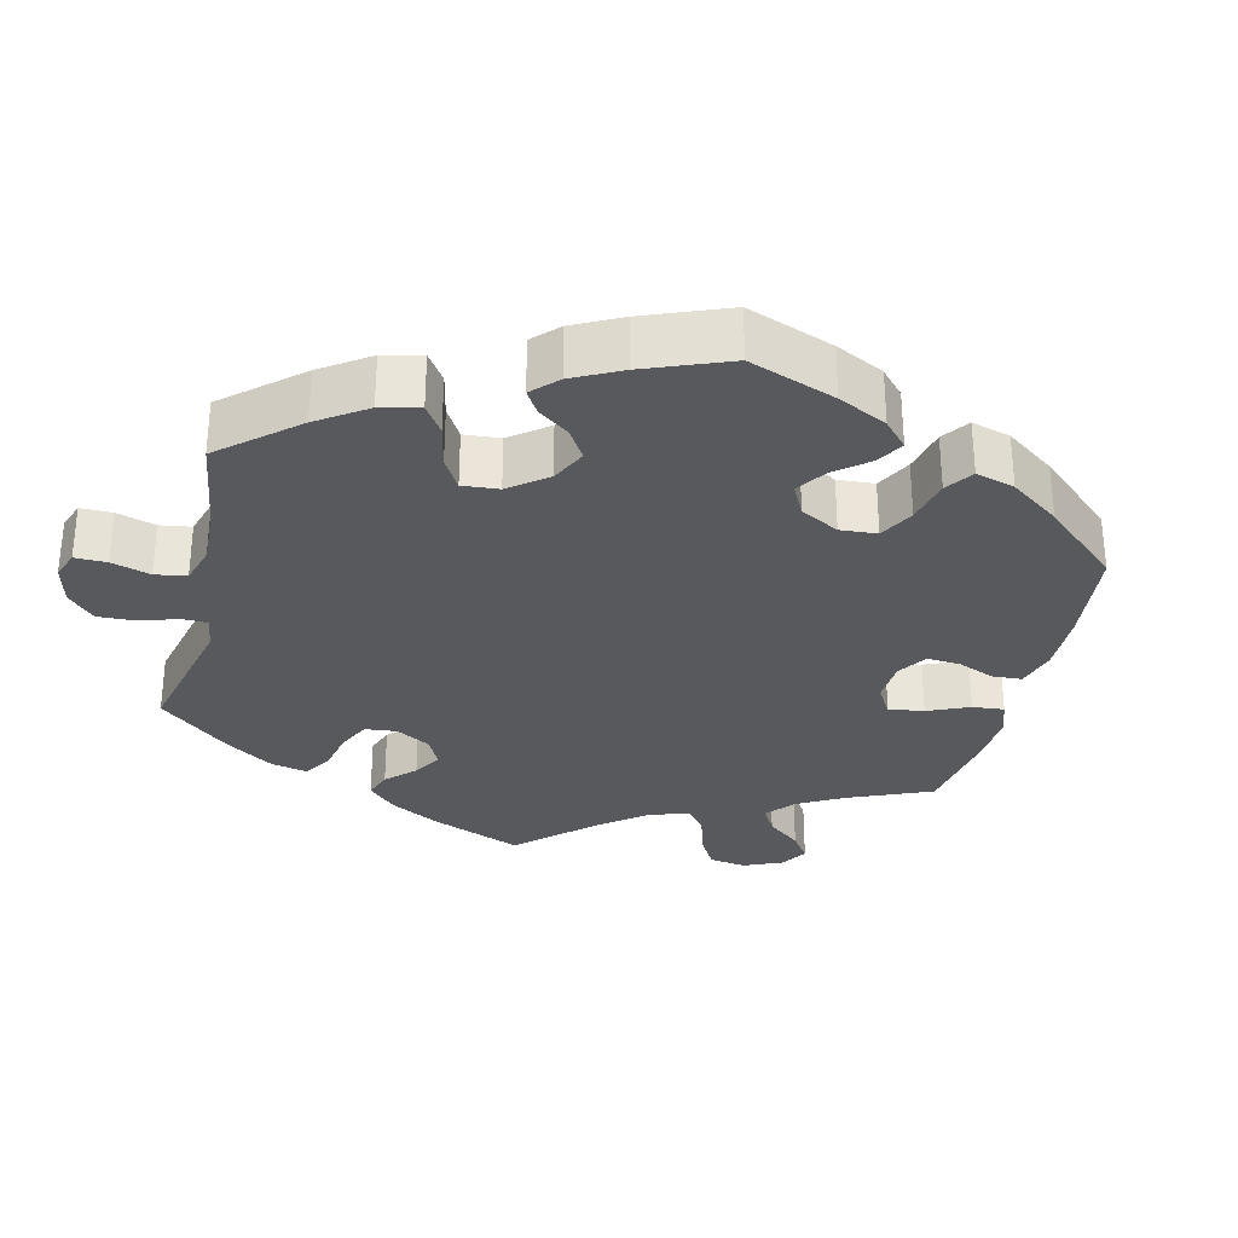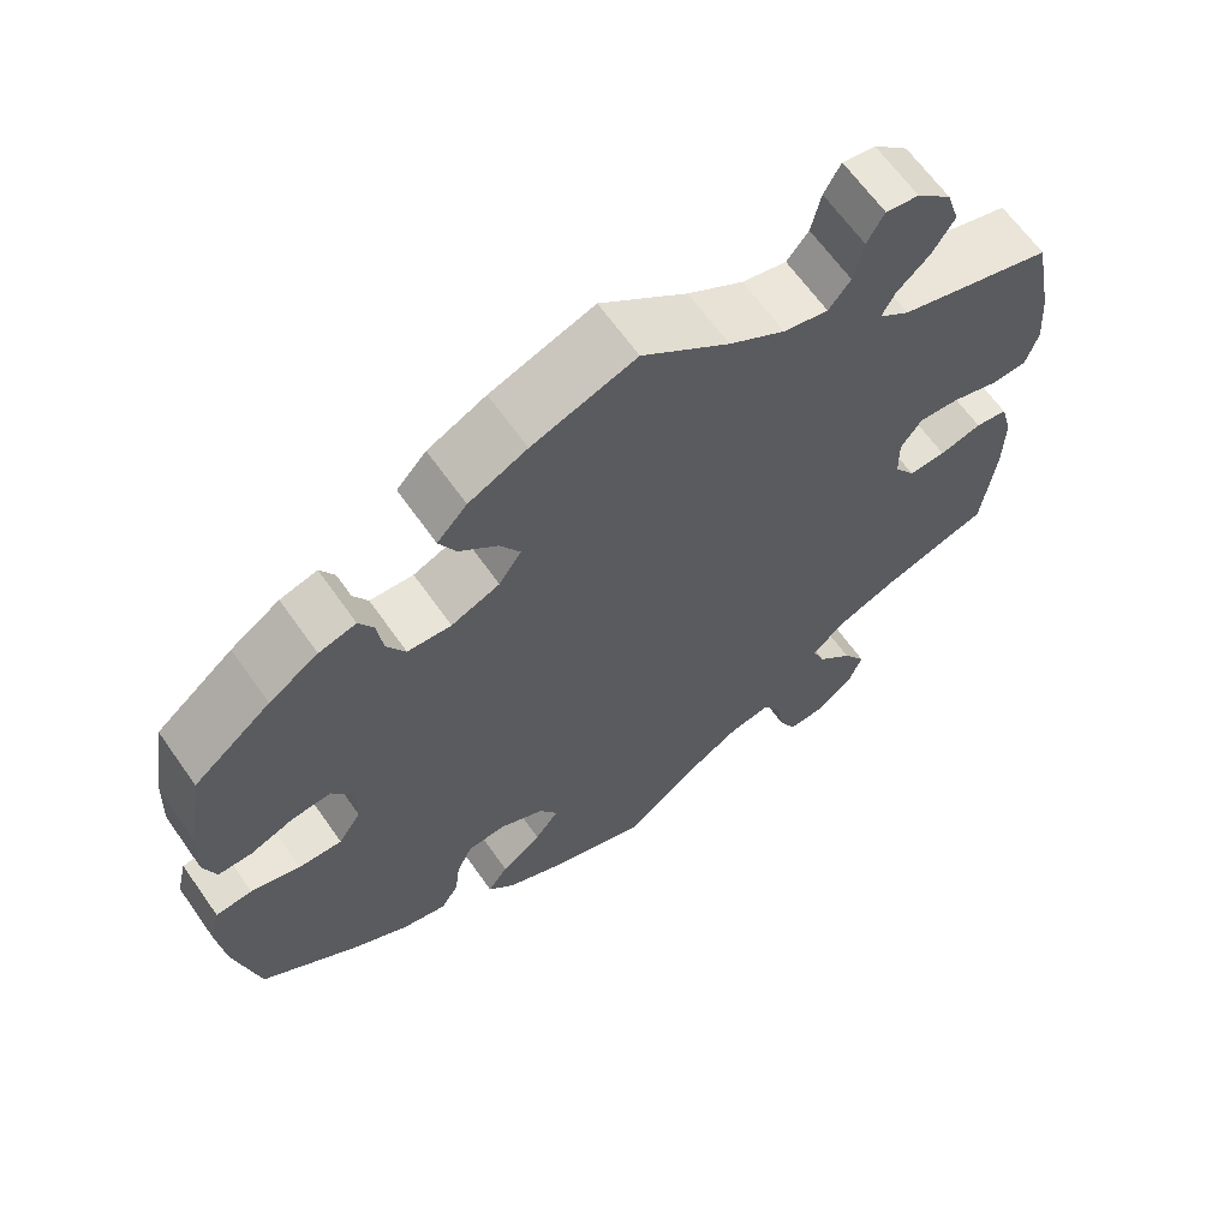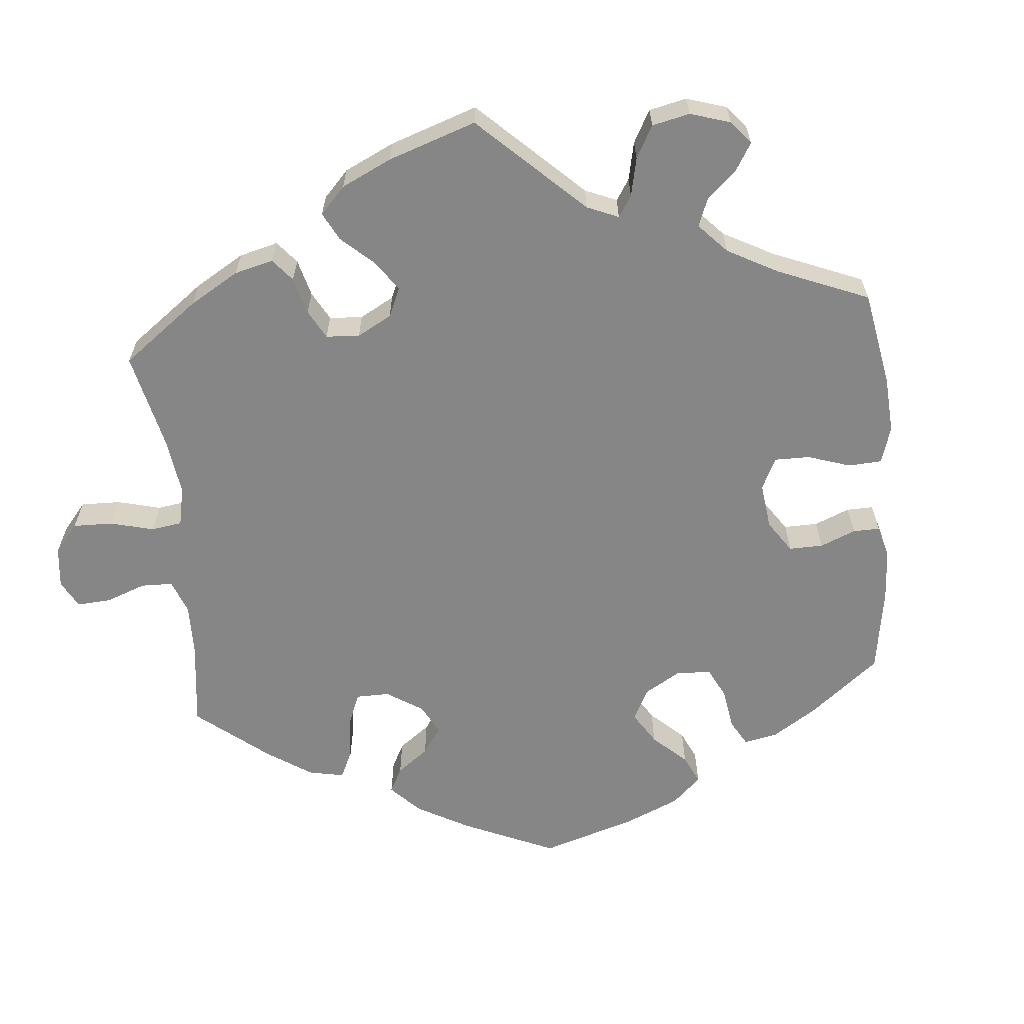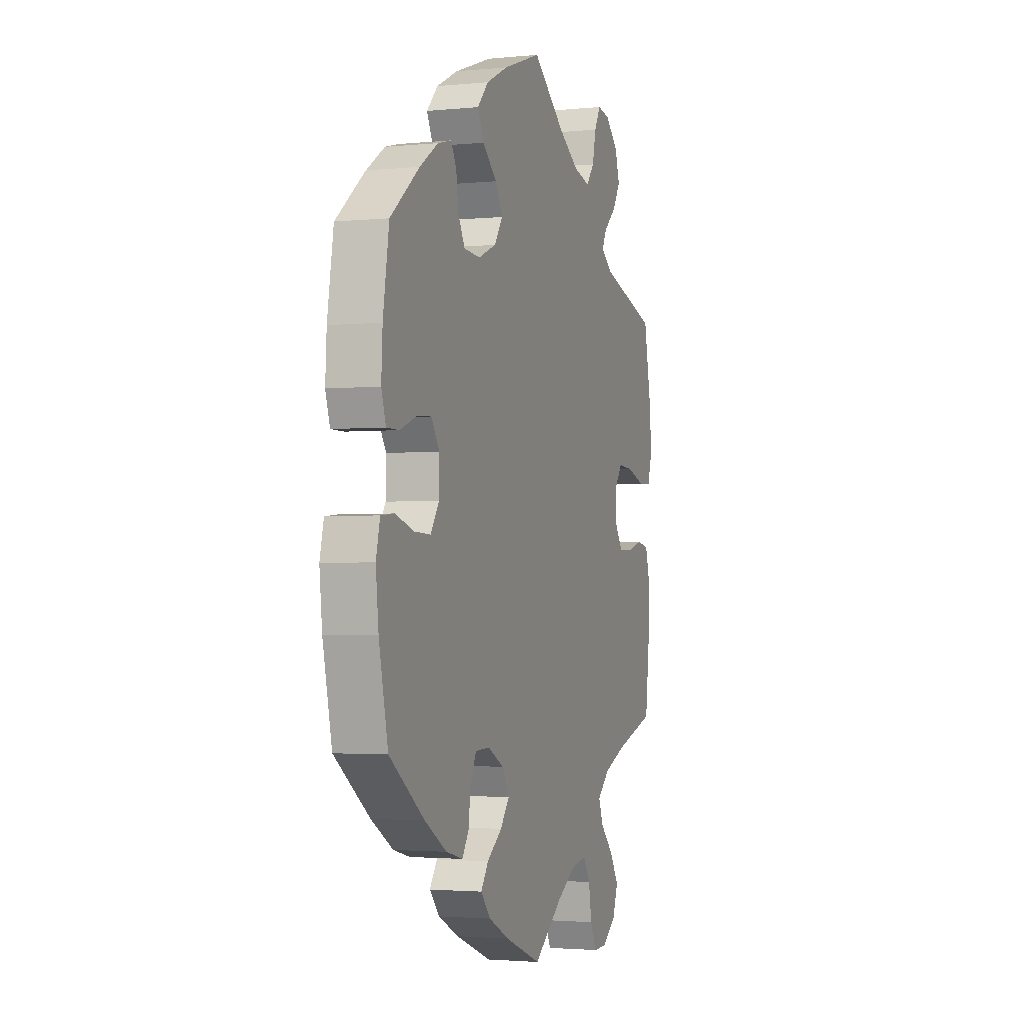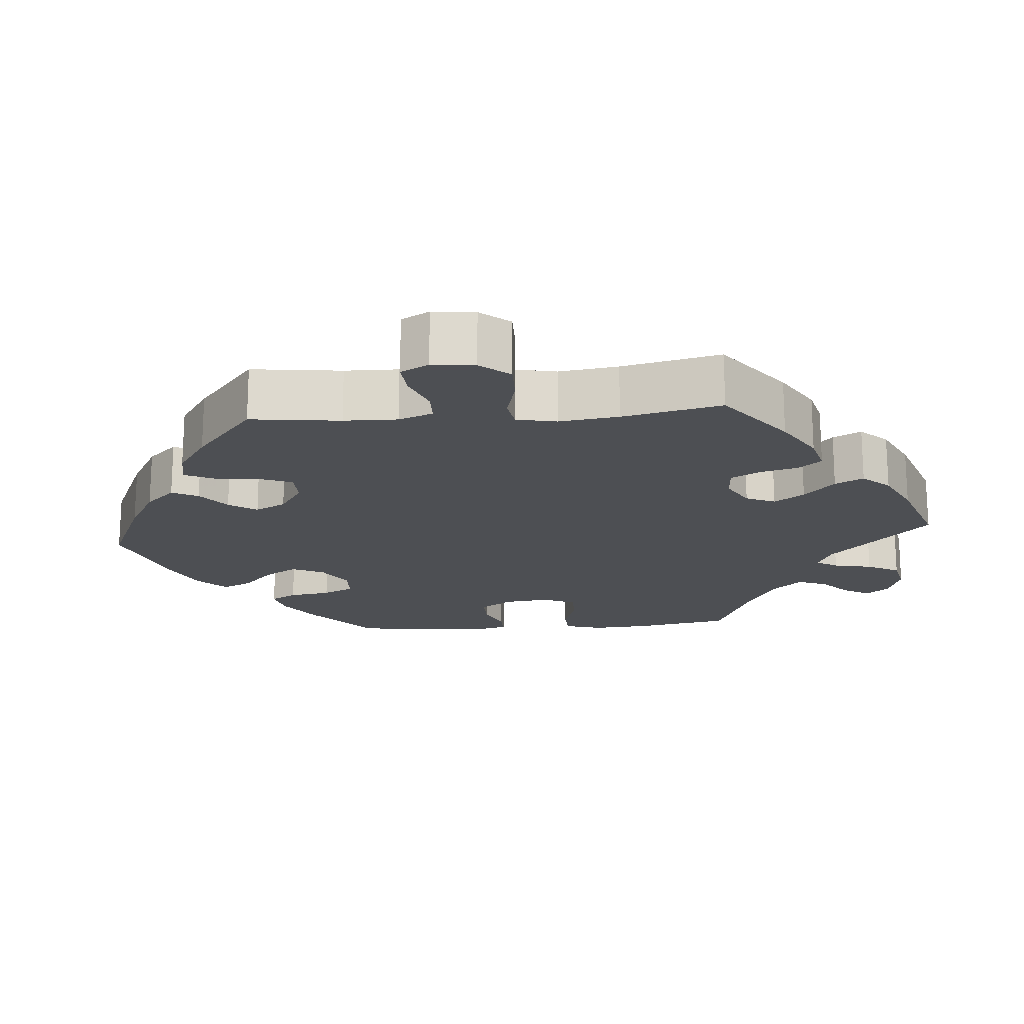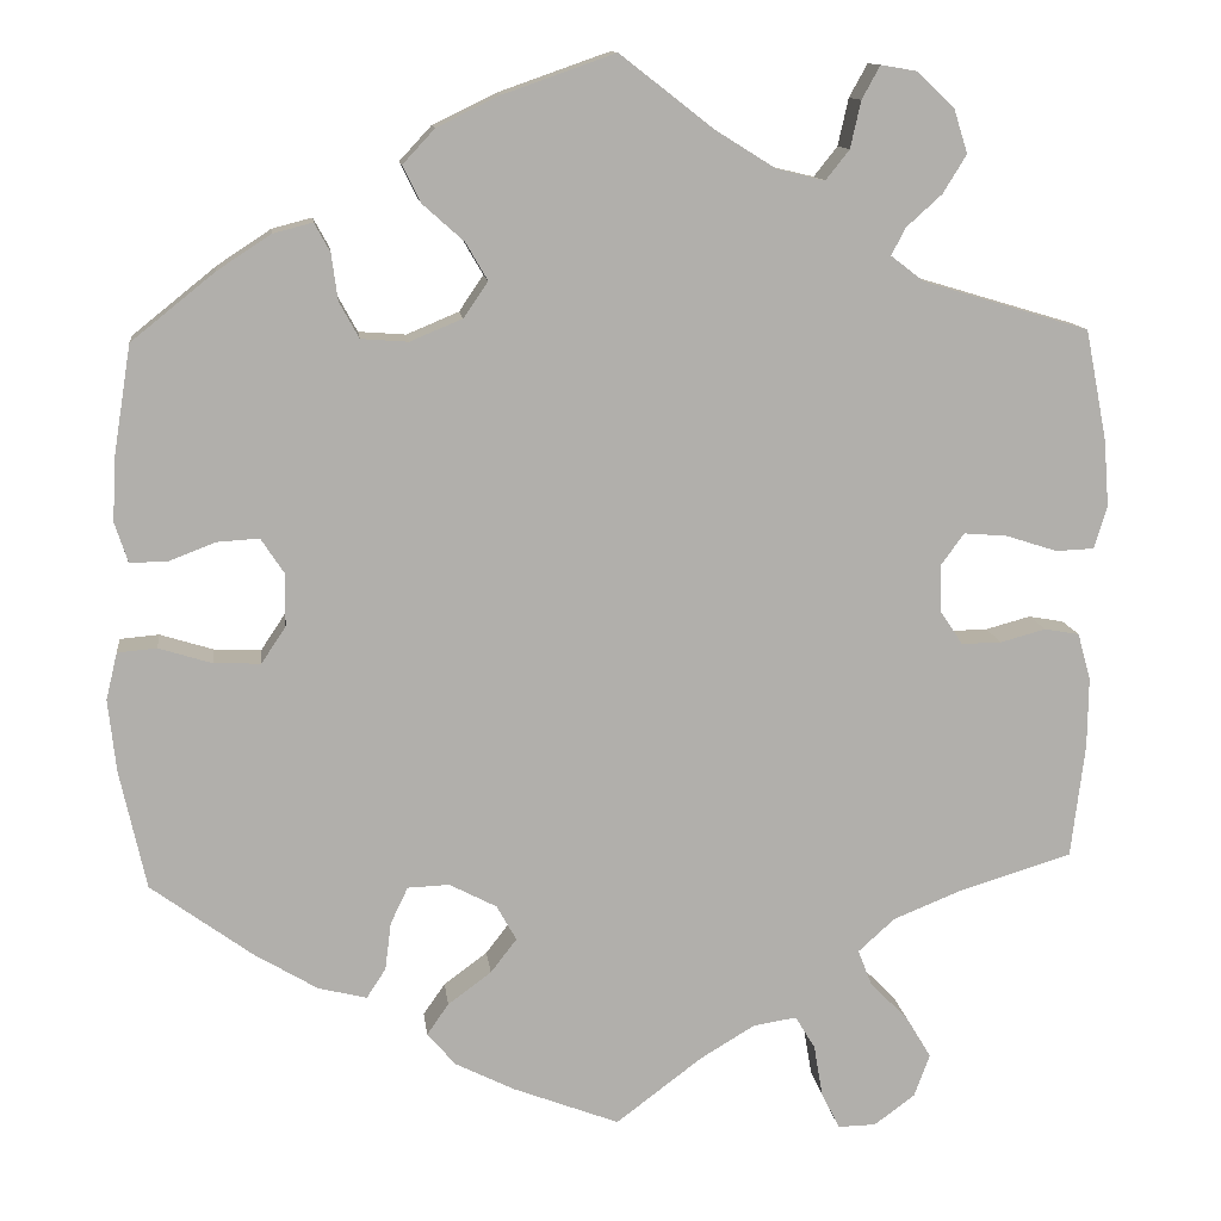
<metadata>
{"format":"obj","ext":"obj","renderer":"f3d","projection":"perspective","resolution":1024,"background":"white","views":[{"elev":-30.0,"azim":46.7,"up":"+Y"},{"elev":64.9,"azim":144.8,"up":"+Z"},{"elev":-62.1,"azim":-54.7,"up":"+Y"},{"elev":-2.4,"azim":109.2,"up":"+Z"},{"elev":-17.8,"azim":-145.2,"up":"+Y"},{"elev":12.1,"azim":173.2,"up":"+Z"}]}
</metadata>
<code>
v 0.576 0.07 -0.09
v -0.375 0.07 -0.013
v 0.38 0.07 0.427
v 0.457 0.07 -0.051
v -0.31 0.07 -0.638
v 0.2 0.07 0.54
v 0.348 0.07 -0.439
v 0.401 0.07 0.09
v -0.404 0.07 -0.351
v 0.27 0.07 -0.419
v 0.449 0.07 0.087
v 0.309 0.07 0.353
v -0.447 0.07 -0.051
v -0.245 0.07 -0.596
v -0.539 0.07 -0.044
v -0.376 0.07 0.559
v 0.561 0.07 0.112
v -0.374 0.07 0.042
v -0.232 0.07 0.48
v 0.19 0.07 -0.539
v -0.509 0.07 0.055
v 0.263 0.07 -0.364
v -0.499 0.07 -0.037
v 0.403 0.07 -0.053
v 0.223 0.07 -0.501
v -0.286 0.07 -0.42
v 0.292 0.07 -0.453
v 0.128 0.07 0.575
v -0.346 0.07 0.367
v 0.216 0.07 0.458
v -0.537 0.07 -0.31
v 0.286 0.07 0.311
v 0.169 0.07 0.416
v 0.563 0.07 -0.036
v 0 0.07 0.62
v 0.232 0.07 0.307
v -0.553 0.07 -0.178
v 0.518 0.07 -0.032
v -0.401 0.07 -0.052
v -0.259 0.07 0.514
v -0.346 0.07 -0.506
v 0.375 0.07 -0.011
v -0.357 0.07 -0.603
v -0.266 0.07 -0.639
v 0.122 0.07 -0.573
v -0.108 0.07 0.536
v -0.4 0.07 0.078
v 0.567 0.07 -0.173
v 0.537 0.07 -0.31
v -0.333 0.07 0.599
v -0.324 0.07 0.427
v 0.334 0.07 0.439
v 0.537 0.07 0.31
v -0.553 0.07 0.057
v -0.392 0.07 0.508
v -0.302 0.07 -0.461
v 0.144 0.07 0.373
v 0.195 0.07 -0.32
v -0.328 0.07 -0.382
v -0.568 0.07 0.106
v 0.198 0.07 -0.465
v -0.554 0.07 -0.098
v -0.292 0.07 0.606
v 0.316 0.07 0.406
v 0.118 0.07 -0.389
v 0.546 0.07 0.066
v -0.562 0.07 0.183
v -0.271 0.07 0.568
v -0.365 0.07 0.464
v -0.45 0.07 0.074
v 0.374 0.07 0.049
v 0.172 0.07 0.332
v -0.177 0.07 0.493
v 0.148 0.07 -0.428
v 0 0.07 -0.62
v 0.557 0.07 0.186
v 0.141 0.07 -0.348
v -0.162 0.07 -0.507
v -0.375 0.07 -0.554
v 0.421 0.07 -0.395
v -0.308 0.07 0.396
v -0.099 0.07 -0.545
v -0.235 0.07 -0.537
v -0.537 0.07 0.31
v 0.237 0.07 0.5
v -0.212 0.07 -0.499
v 0.504 0.07 0.066
v 0.243 0.07 -0.322
v 0.441 0.07 0.387
v 0.576 -0 -0.09
v -0.375 -0 -0.013
v 0.38 -0 0.427
v 0.457 -0 -0.051
v -0.31 -0 -0.638
v 0.2 -0 0.54
v 0.348 -0 -0.439
v 0.401 -0 0.09
v -0.404 -0 -0.351
v 0.27 -0 -0.419
v 0.449 -0 0.087
v 0.309 -0 0.353
v -0.447 -0 -0.051
v -0.245 -0 -0.596
v -0.539 -0 -0.044
v -0.376 -0 0.559
v 0.561 -0 0.112
v -0.374 -0 0.042
v -0.232 -0 0.48
v 0.19 -0 -0.539
v -0.509 -0 0.055
v 0.263 -0 -0.364
v -0.499 -0 -0.037
v 0.403 -0 -0.053
v 0.223 -0 -0.501
v -0.286 -0 -0.42
v 0.292 -0 -0.453
v 0.128 -0 0.575
v -0.346 -0 0.367
v 0.216 -0 0.458
v -0.537 -0 -0.31
v 0.286 -0 0.311
v 0.169 -0 0.416
v 0.563 -0 -0.036
v 0 -0 0.62
v 0.232 -0 0.307
v -0.553 -0 -0.178
v 0.518 -0 -0.032
v -0.401 -0 -0.052
v -0.259 -0 0.514
v -0.346 -0 -0.506
v 0.375 -0 -0.011
v -0.357 -0 -0.603
v -0.266 -0 -0.639
v 0.122 -0 -0.573
v -0.108 -0 0.536
v -0.4 -0 0.078
v 0.567 -0 -0.173
v 0.537 -0 -0.31
v -0.333 -0 0.599
v -0.324 -0 0.427
v 0.334 -0 0.439
v 0.537 -0 0.31
v -0.553 -0 0.057
v -0.392 -0 0.508
v -0.302 -0 -0.461
v 0.144 -0 0.373
v 0.195 -0 -0.32
v -0.328 -0 -0.382
v -0.568 -0 0.106
v 0.198 -0 -0.465
v -0.554 -0 -0.098
v -0.292 -0 0.606
v 0.316 -0 0.406
v 0.118 -0 -0.389
v 0.546 -0 0.066
v -0.562 -0 0.183
v -0.271 -0 0.568
v -0.365 -0 0.464
v -0.45 -0 0.074
v 0.374 -0 0.049
v 0.172 -0 0.332
v -0.177 -0 0.493
v 0.148 -0 -0.428
v 0 -0 -0.62
v 0.557 -0 0.186
v 0.141 -0 -0.348
v -0.162 -0 -0.507
v -0.375 -0 -0.554
v 0.421 -0 -0.395
v -0.308 -0 0.396
v -0.099 -0 -0.545
v -0.235 -0 -0.537
v -0.537 -0 0.31
v 0.237 -0 0.5
v -0.212 -0 -0.499
v 0.504 -0 0.066
v 0.243 -0 -0.322
v 0.441 -0 0.387
f 46 35 28 6
f 73 46 6 85
f 19 73 85 30
f 50 63 68 40
f 50 40 19
f 16 50 19
f 51 69 55 16
f 81 51 16 19
f 60 67 84 29
f 60 29 81
f 70 21 54 60
f 47 70 60 81
f 18 47 81 19
f 62 15 23 13
f 62 13 39
f 9 31 37 62
f 59 9 62 39
f 26 59 39 2
f 43 79 41 56
f 43 56 26
f 5 43 26
f 83 14 44 5
f 86 83 5 26
f 78 86 26 2
f 20 45 75 82
f 74 61 25 20
f 65 74 20 82
f 77 65 82 78
f 7 27 10 22
f 7 22 88
f 80 7 88
f 49 80 88
f 48 49 88 58
f 4 38 34 1
f 24 4 1 48
f 17 66 87 11
f 17 11 8
f 76 17 8
f 53 76 8
f 89 53 8 71
f 12 64 52 3
f 32 12 3 89
f 18 19 30 33
f 2 18 33 57
f 58 77 78 2
f 24 48 58 2
f 42 24 2
f 71 42 2
f 32 89 71
f 36 32 71 2
f 72 36 2
f 57 72 2
f 95 117 124 135
f 174 95 135 162
f 119 174 162 108
f 129 157 152 139
f 108 129 139
f 108 139 105
f 105 144 158 140
f 108 105 140 170
f 118 173 156 149
f 170 118 149
f 149 143 110 159
f 170 149 159 136
f 108 170 136 107
f 102 112 104 151
f 128 102 151
f 151 126 120 98
f 128 151 98 148
f 91 128 148 115
f 145 130 168 132
f 115 145 132
f 115 132 94
f 94 133 103 172
f 115 94 172 175
f 91 115 175 167
f 171 164 134 109
f 109 114 150 163
f 171 109 163 154
f 167 171 154 166
f 111 99 116 96
f 177 111 96
f 177 96 169
f 177 169 138
f 147 177 138 137
f 90 123 127 93
f 137 90 93 113
f 100 176 155 106
f 97 100 106
f 97 106 165
f 97 165 142
f 160 97 142 178
f 92 141 153 101
f 178 92 101 121
f 122 119 108 107
f 146 122 107 91
f 91 167 166 147
f 91 147 137 113
f 91 113 131
f 91 131 160
f 160 178 121
f 91 160 121 125
f 91 125 161
f 91 161 146
f 28 117 95 6
f 6 95 174 85
f 85 174 119 30
f 30 119 122 33
f 33 122 146 57
f 57 146 161 72
f 72 161 125 36
f 36 125 121 32
f 32 121 101 12
f 12 101 153 64
f 64 153 141 52
f 52 141 92 3
f 3 92 178 89
f 89 178 142 53
f 53 142 165 76
f 76 165 106 17
f 17 106 155 66
f 66 155 176 87
f 87 176 100 11
f 11 100 97 8
f 8 97 160 71
f 71 160 131 42
f 42 131 113 24
f 24 113 93 4
f 4 93 127 38
f 38 127 123 34
f 34 123 90 1
f 1 90 137 48
f 48 137 138 49
f 49 138 169 80
f 80 169 96 7
f 7 96 116 27
f 27 116 99 10
f 10 99 111 22
f 22 111 177 88
f 88 177 147 58
f 58 147 166 77
f 77 166 154 65
f 65 154 163 74
f 74 163 150 61
f 61 150 114 25
f 25 114 109 20
f 20 109 134 45
f 45 134 164 75
f 75 164 171 82
f 82 171 167 78
f 78 167 175 86
f 86 175 172 83
f 83 172 103 14
f 14 103 133 44
f 44 133 94 5
f 5 94 132 43
f 43 132 168 79
f 79 168 130 41
f 41 130 145 56
f 56 145 115 26
f 26 115 148 59
f 59 148 98 9
f 9 98 120 31
f 31 120 126 37
f 37 126 151 62
f 62 151 104 15
f 15 104 112 23
f 23 112 102 13
f 13 102 128 39
f 39 128 91 2
f 2 91 107 18
f 18 107 136 47
f 47 136 159 70
f 70 159 110 21
f 21 110 143 54
f 54 143 149 60
f 60 149 156 67
f 67 156 173 84
f 84 173 118 29
f 29 118 170 81
f 81 170 140 51
f 51 140 158 69
f 69 158 144 55
f 55 144 105 16
f 16 105 139 50
f 50 139 152 63
f 63 152 157 68
f 68 157 129 40
f 40 129 108 19
f 19 108 162 73
f 73 162 135 46
f 46 135 124 35
f 35 124 117 28

</code>
